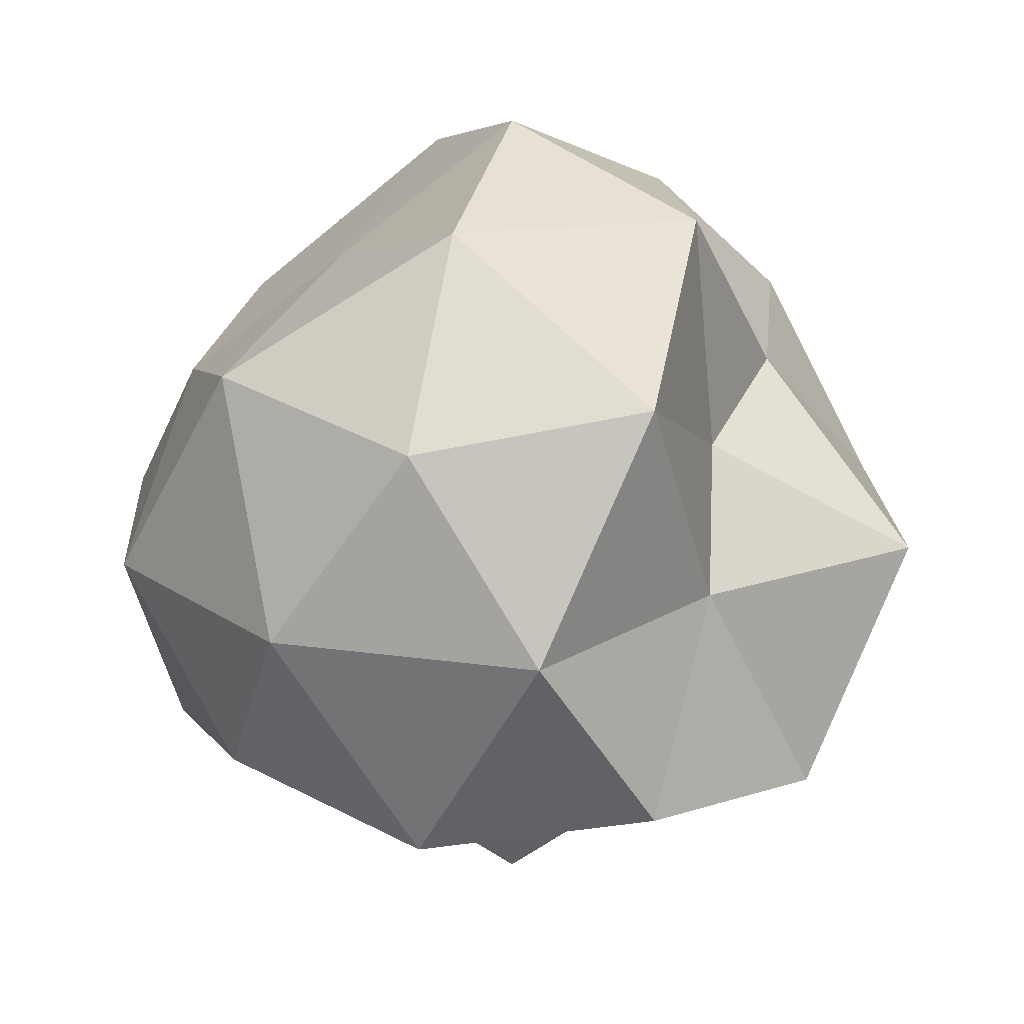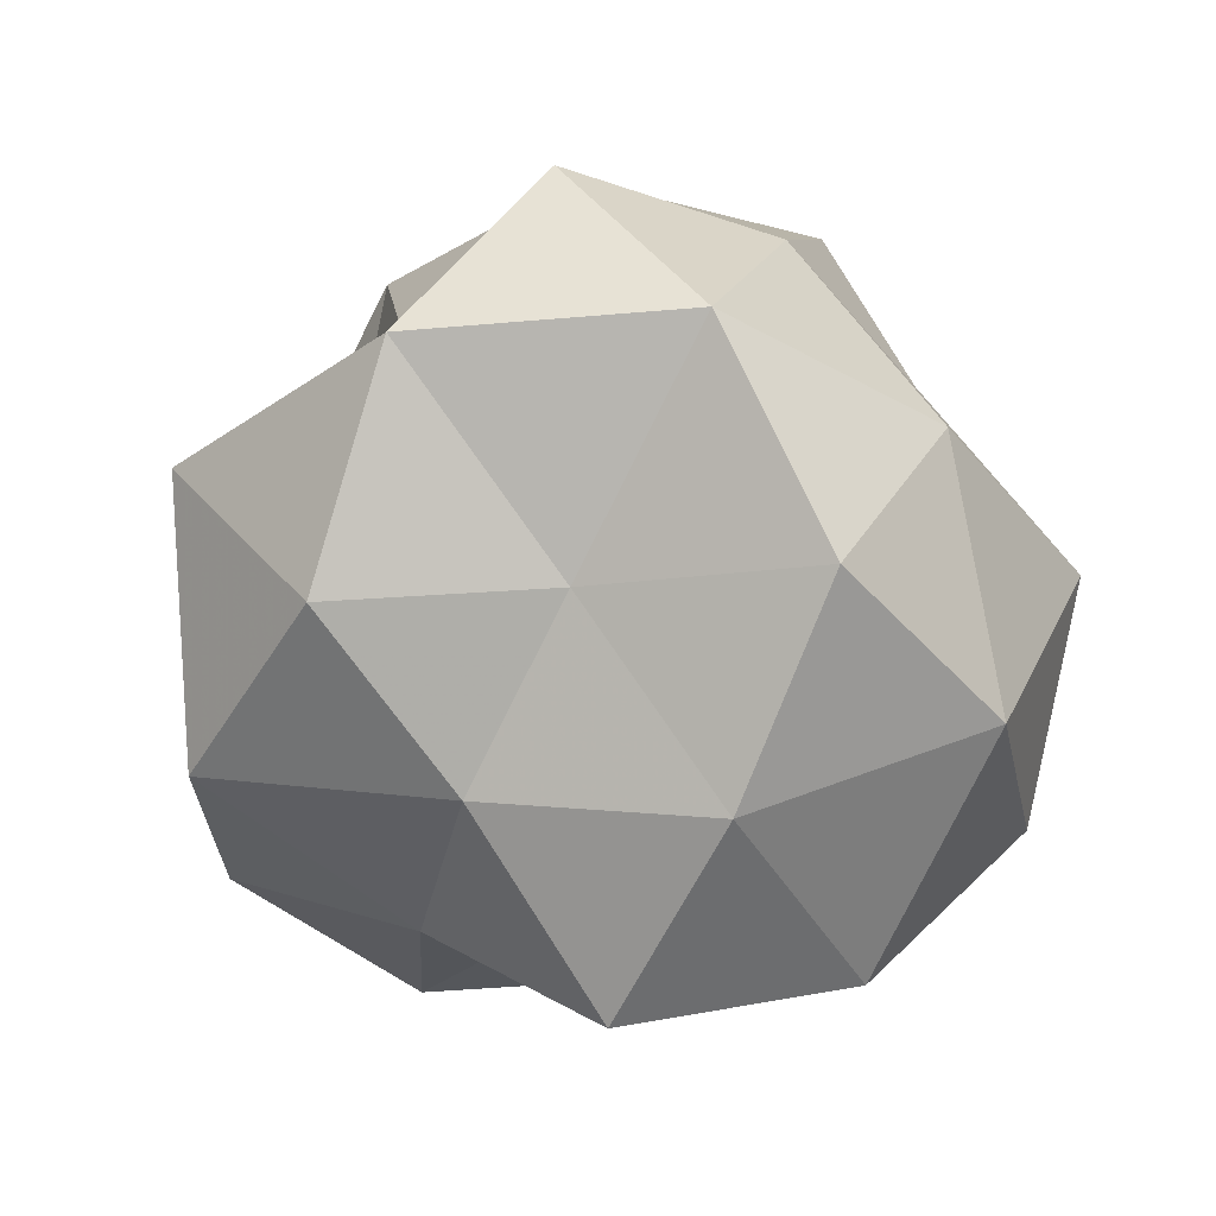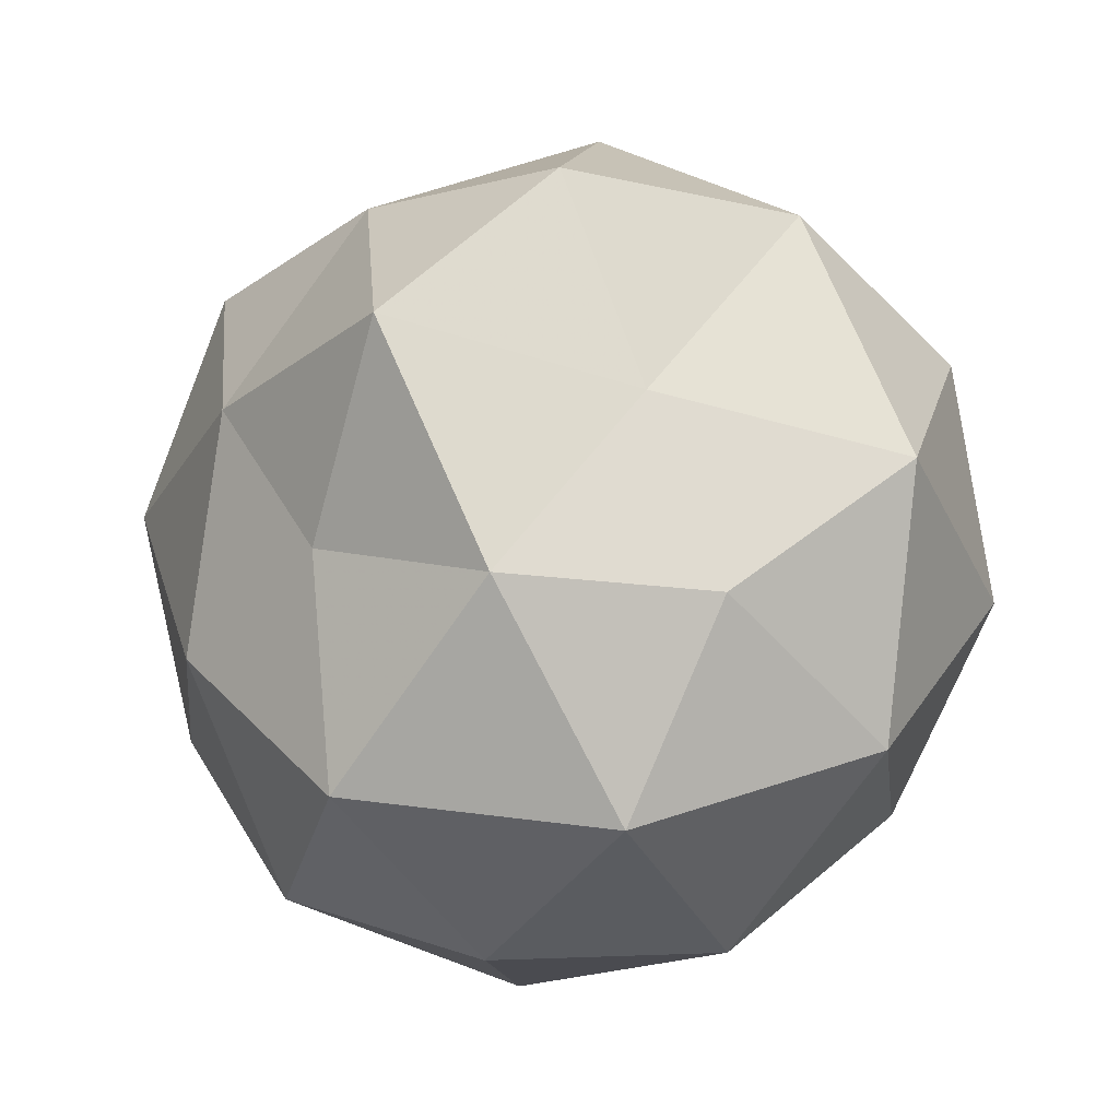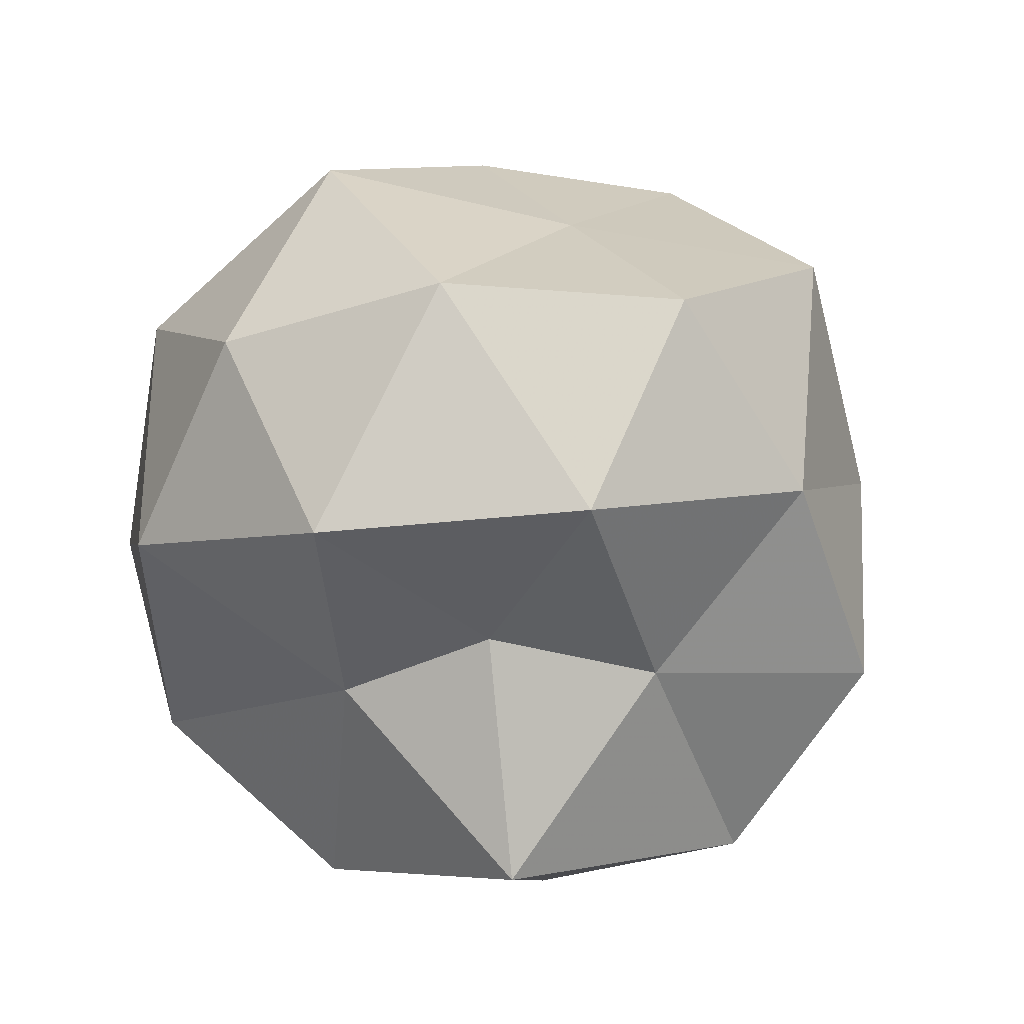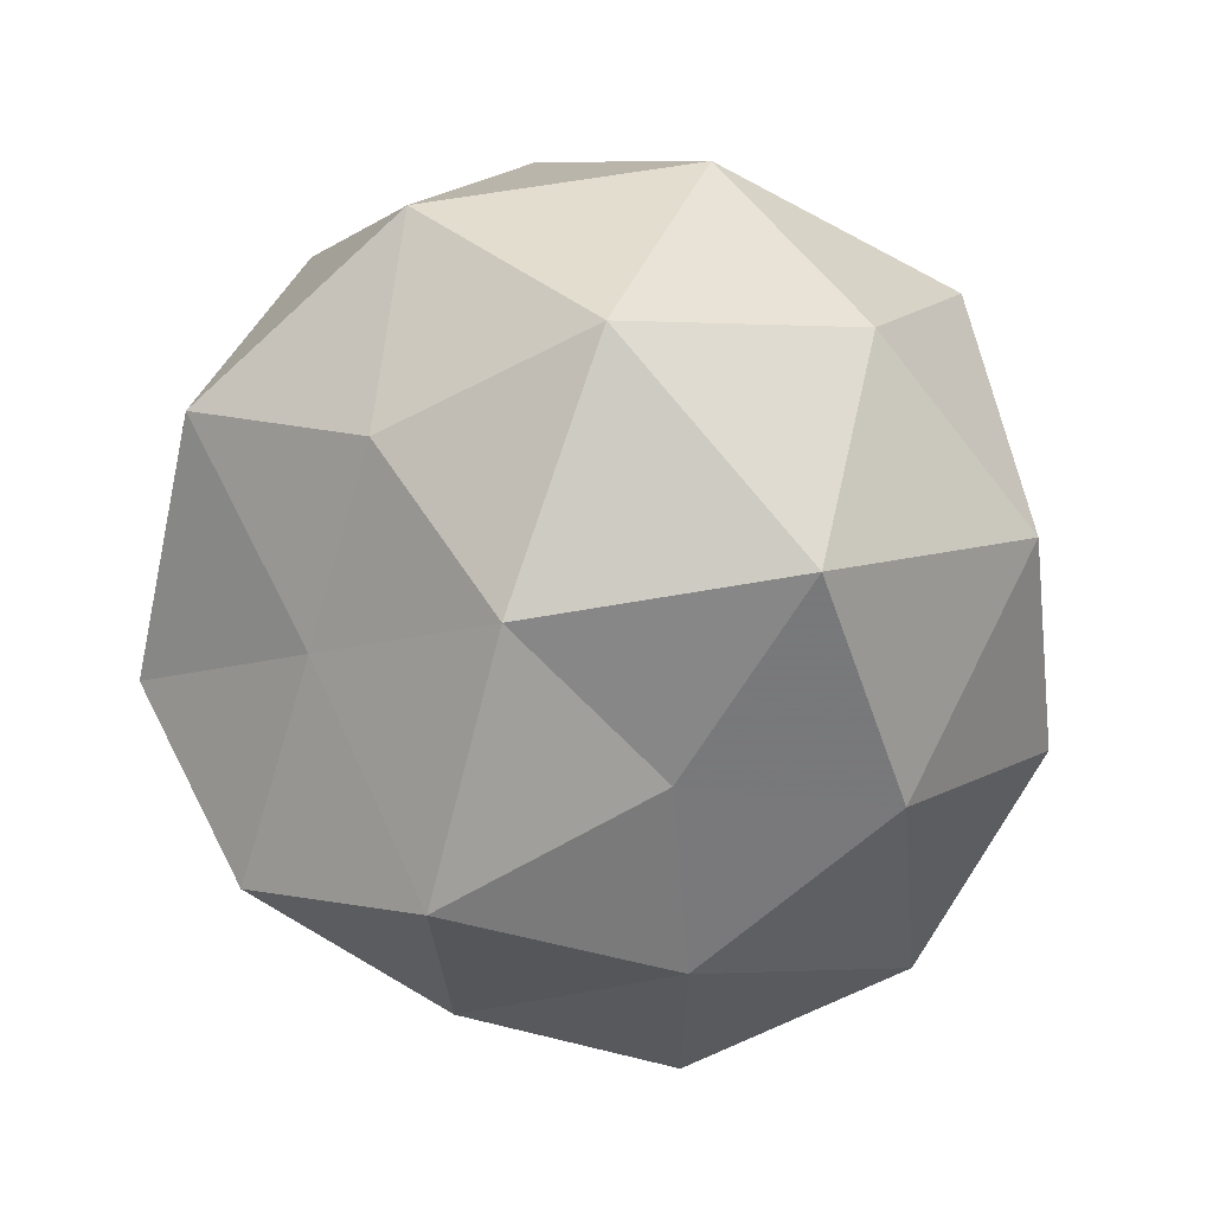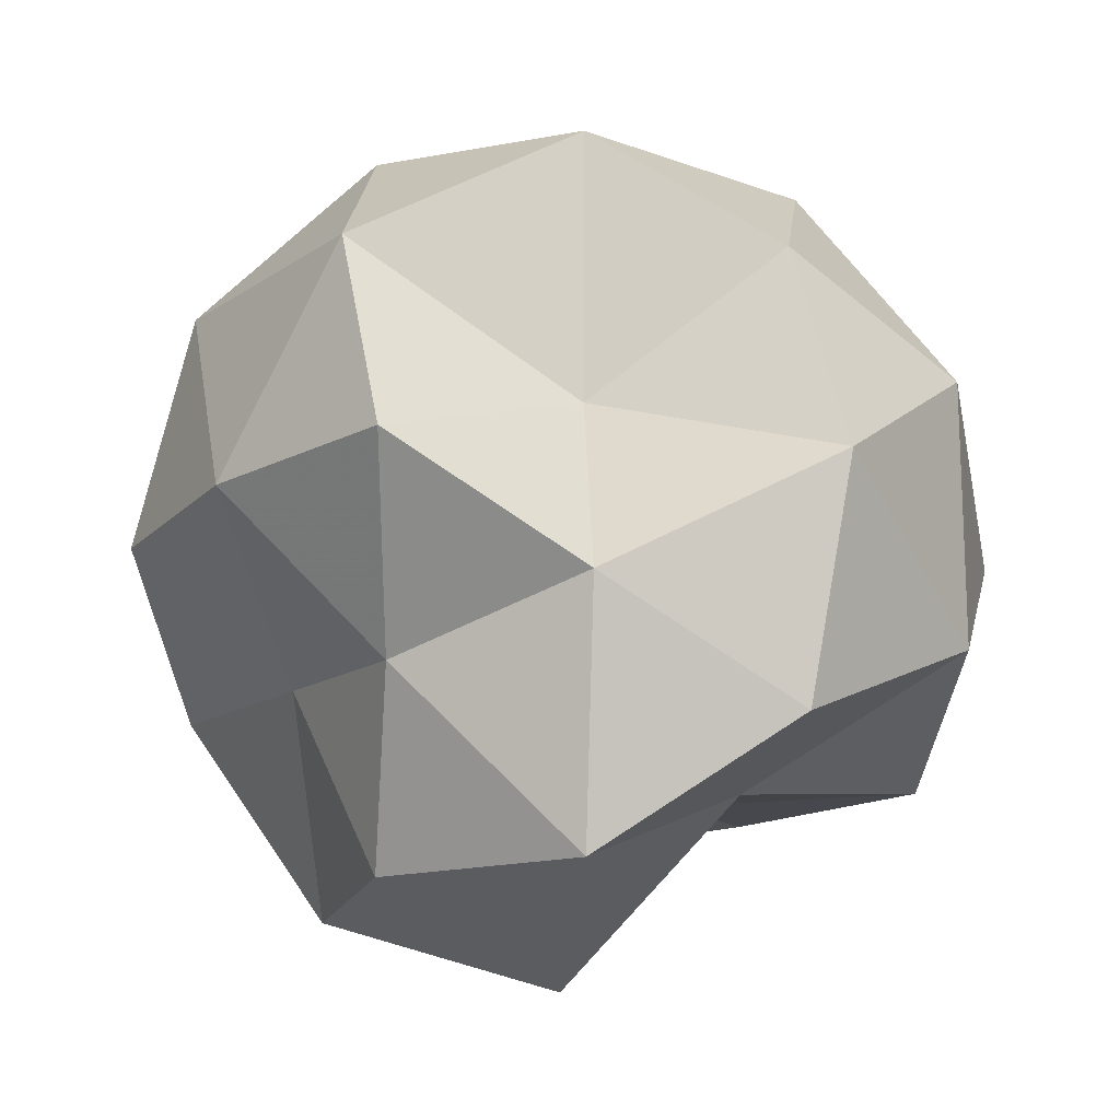
<metadata>
{"format":"obj","ext":"obj","renderer":"f3d","projection":"perspective","resolution":1024,"background":"white","views":[{"elev":20.2,"azim":104.6,"up":"+Y"},{"elev":-35.1,"azim":-119.2,"up":"+Y"},{"elev":33.7,"azim":-7.7,"up":"+Y"},{"elev":-30.8,"azim":157.4,"up":"+Z"},{"elev":57.8,"azim":-132.4,"up":"+Z"},{"elev":-16.9,"azim":21.4,"up":"+Z"}]}
</metadata>
<code>
o Icosphere
v 0 -2.073 0
v 1.442 -0.8913 1.048
v -0.573 -0.9272 1.764
v -1.824 -0.912 0
v -0.5371 -0.8691 -1.653
v 1.5 -0.9272 -1.09
v 0.5036 0.8149 1.55
v -1.205 0.7447 0.8754
v -1.5 0.9272 -1.09
v 0.3628 0.5871 -1.117
v 1.854 0.9272 0
v 0 2.073 0
v -0.3368 -1.764 1.037
v 0.5209 -1.042 0.3785
v 0.545 -1.09 1.677
v 1.764 -1.09 0
v 0.7112 -1.422 -0.5167
v -0.9985 -1.616 0
v -1.427 -1.09 1.037
v -0.2641 -1.383 -0.813
v -1.016 -0.776 -0.7381
v 0.545 -1.09 -1.677
v 1.972 0 0.6406
v 1.972 0 -0.6406
v 0 0 2.073
v 1.219 0 1.677
v -1.797 0 0.584
v -1.219 0 1.677
v -1.219 0 -1.677
v -1.972 0 -0.6406
v 0.8847 0 -1.218
v 0 0 -2.073
v 1.427 1.09 1.037
v -0.4984 0.9968 1.534
v -1.549 0.9575 0
v -0.4079 0.8157 -1.255
v 1.427 1.09 -1.037
v 0.2671 1.399 0.8221
v 1.09 1.764 0
v -0.8818 1.764 0.6406
v -0.8147 1.629 -0.5919
v 0.3257 1.705 -1.002
f 1 14 13
f 2 14 16
f 1 13 18
f 1 18 20
f 1 20 17
f 2 16 23
f 3 15 25
f 4 19 27
f 5 21 29
f 6 22 31
f 2 23 26
f 3 25 28
f 4 27 30
f 5 29 32
f 6 31 24
f 7 33 38
f 8 34 40
f 9 35 41
f 10 36 42
f 11 37 39
f 39 42 12
f 39 37 42
f 37 10 42
f 42 41 12
f 42 36 41
f 36 9 41
f 41 40 12
f 41 35 40
f 35 8 40
f 40 38 12
f 40 34 38
f 34 7 38
f 38 39 12
f 38 33 39
f 33 11 39
f 24 37 11
f 24 31 37
f 31 10 37
f 32 36 10
f 32 29 36
f 29 9 36
f 30 35 9
f 30 27 35
f 27 8 35
f 28 34 8
f 28 25 34
f 25 7 34
f 26 33 7
f 26 23 33
f 23 11 33
f 31 32 10
f 31 22 32
f 22 5 32
f 29 30 9
f 29 21 30
f 21 4 30
f 27 28 8
f 27 19 28
f 19 3 28
f 25 26 7
f 25 15 26
f 15 2 26
f 23 24 11
f 23 16 24
f 16 6 24
f 17 22 6
f 17 20 22
f 20 5 22
f 20 21 5
f 20 18 21
f 18 4 21
f 18 19 4
f 18 13 19
f 13 3 19
f 16 17 6
f 16 14 17
f 14 1 17
f 13 15 3
f 13 14 15
f 14 2 15

</code>
